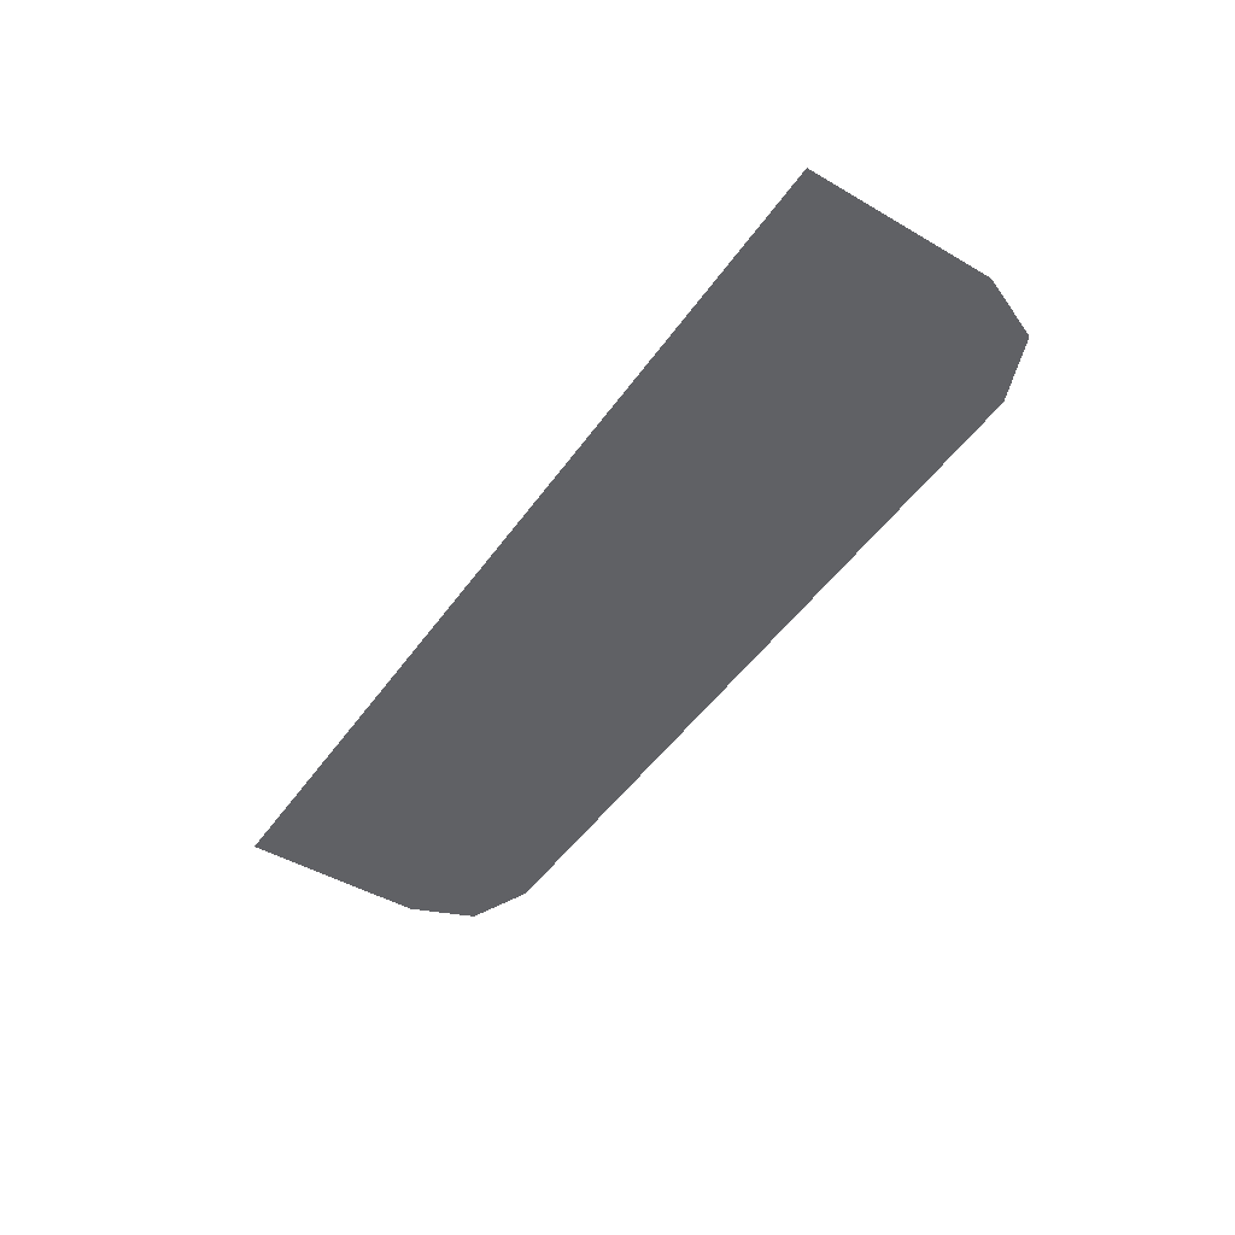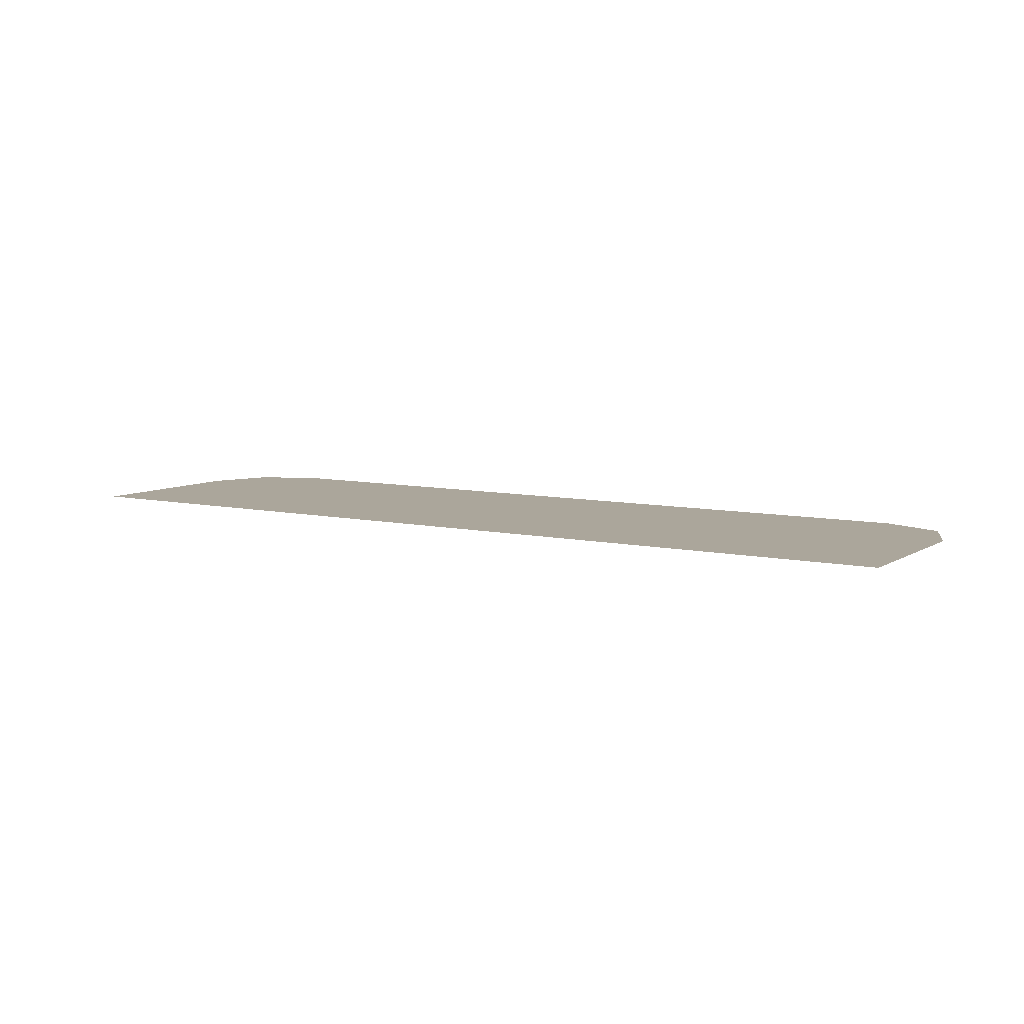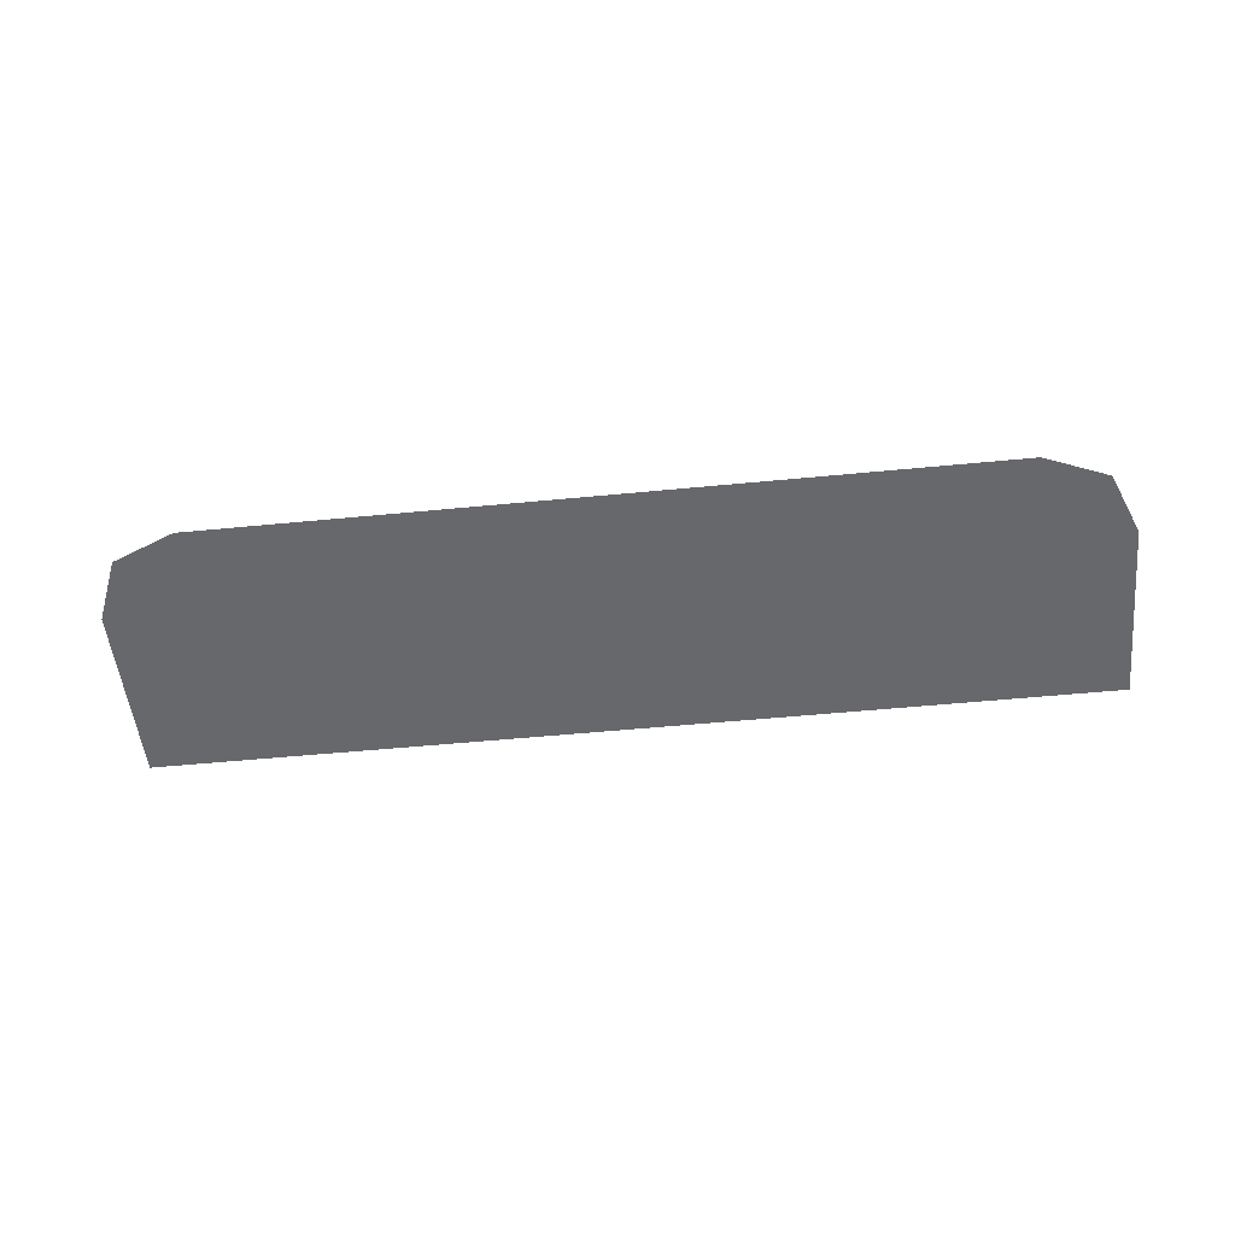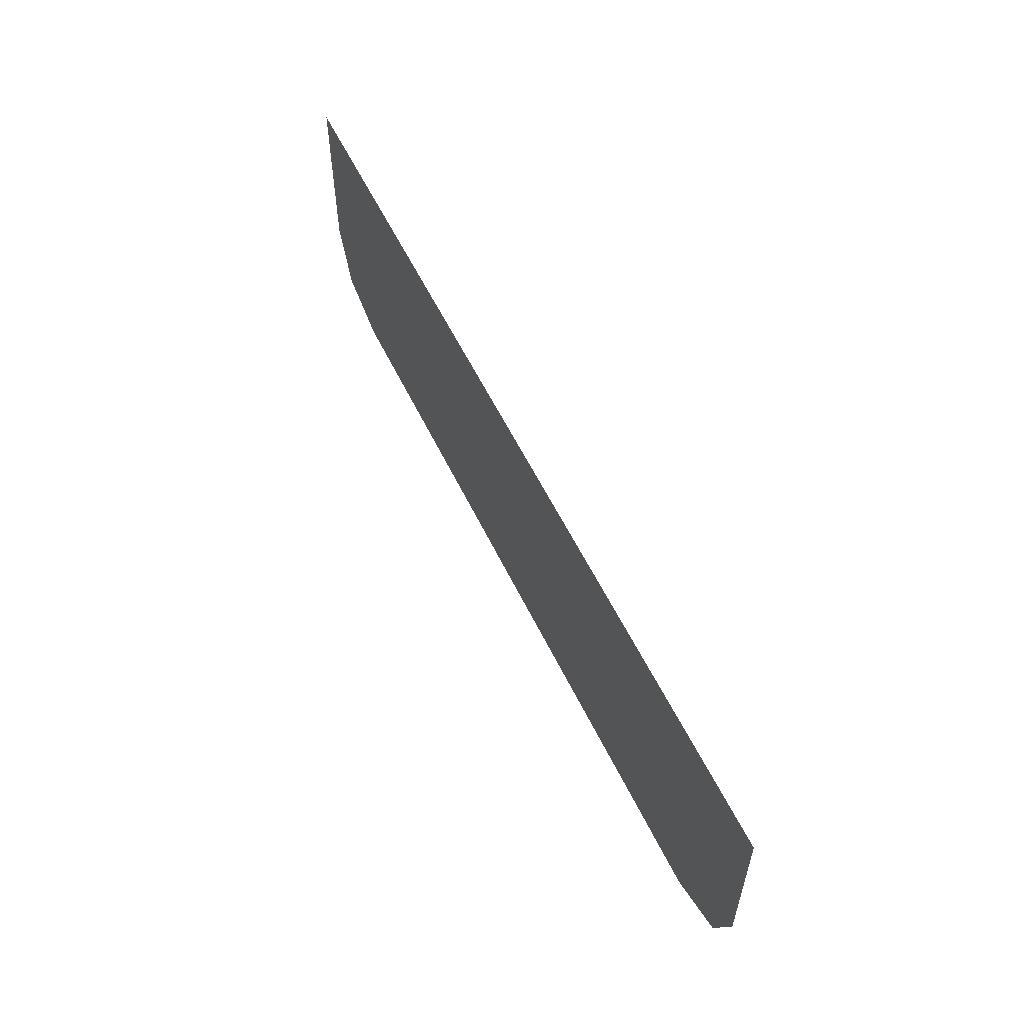
<metadata>
{"format":"obj","ext":"obj","renderer":"f3d","projection":"perspective","resolution":1024,"background":"white","views":[{"elev":-47.1,"azim":56.8,"up":"+Y"},{"elev":7.9,"azim":31.9,"up":"+Y"},{"elev":-52.5,"azim":-174.0,"up":"+Y"},{"elev":56.6,"azim":64.6,"up":"+Z"}]}
</metadata>
<code>
v -0.4 -0.0125 -0.1545
v -0.378 -0.0125 -0.2075
v -0.325 -0.0125 -0.2295
v 0.4 -0.0125 -0.1545
v 0.378 -0.0125 -0.2075
v 0.325 -0.0125 -0.2295
v -0.4 -0.0125 0.00072
v -0.4 -0.0125 -0.01595
v -0.39 -0.0125 -0.01595
v -0.3901 -0.0125 0.00072
v -0.3899 -0.0125 0.00072
v -0.39 -0.0125 -0.01595
v -0.37 -0.0125 -0.01595
v -0.3701 -0.0125 0.00072
v -0.3699 -0.0125 0.00072
v -0.37 -0.0125 -0.01595
v -0.35 -0.0125 -0.01595
v -0.3501 -0.0125 0.00072
v -0.3499 -0.0125 0.00072
v -0.35 -0.0125 -0.01595
v -0.33 -0.0125 -0.01595
v -0.3301 -0.0125 0.00072
v -0.3299 -0.0125 0.00072
v -0.33 -0.0125 -0.01595
v -0.31 -0.0125 -0.01595
v -0.3101 -0.0125 0.00072
v -0.3099 -0.0125 0.00072
v -0.31 -0.0125 -0.01595
v -0.29 -0.0125 -0.01595
v -0.2901 -0.0125 0.00072
v -0.2899 -0.0125 0.00072
v -0.29 -0.0125 -0.01595
v -0.27 -0.0125 -0.01595
v -0.2701 -0.0125 0.00072
v -0.2699 -0.0125 0.00072
v -0.27 -0.0125 -0.01595
v -0.25 -0.0125 -0.01595
v -0.2501 -0.0125 0.00072
v -0.2499 -0.0125 0.00072
v -0.25 -0.0125 -0.01595
v -0.23 -0.0125 -0.01595
v -0.2301 -0.0125 0.00072
v -0.2299 -0.0125 0.00072
v -0.23 -0.0125 -0.01595
v -0.21 -0.0125 -0.01595
v -0.2101 -0.0125 0.00072
v -0.2099 -0.0125 0.00072
v -0.21 -0.0125 -0.01595
v -0.19 -0.0125 -0.01595
v -0.1901 -0.0125 0.00072
v -0.1899 -0.0125 0.00072
v -0.19 -0.0125 -0.01595
v -0.17 -0.0125 -0.01595
v -0.1701 -0.0125 0.00072
v -0.1699 -0.0125 0.00072
v -0.17 -0.0125 -0.01595
v -0.15 -0.0125 -0.01595
v -0.1501 -0.0125 0.00072
v -0.1499 -0.0125 0.00072
v -0.15 -0.0125 -0.01595
v -0.13 -0.0125 -0.01595
v -0.1301 -0.0125 0.00072
v -0.1299 -0.0125 0.00072
v -0.13 -0.0125 -0.01595
v -0.11 -0.0125 -0.01595
v -0.1101 -0.0125 0.00072
v -0.1099 -0.0125 0.00072
v -0.11 -0.0125 -0.01595
v -0.09 -0.0125 -0.01595
v -0.09013 -0.0125 0.00072
v -0.08987 -0.0125 0.00072
v -0.09 -0.0125 -0.01595
v -0.07 -0.0125 -0.01595
v -0.07013 -0.0125 0.00072
v -0.06987 -0.0125 0.00072
v -0.07 -0.0125 -0.01595
v -0.05 -0.0125 -0.01595
v -0.05013 -0.0125 0.00072
v -0.04987 -0.0125 0.00072
v -0.05 -0.0125 -0.01595
v -0.03 -0.0125 -0.01595
v -0.03013 -0.0125 0.00072
v -0.02987 -0.0125 0.00072
v -0.03 -0.0125 -0.01595
v -0.01 -0.0125 -0.01595
v -0.01013 -0.0125 0.00072
v -0.00987 -0.0125 0.00072
v -0.01 -0.0125 -0.01595
v 0.01 -0.0125 -0.01595
v 0.00987 -0.0125 0.00072
v 0.01013 -0.0125 0.00072
v 0.01 -0.0125 -0.01595
v 0.03 -0.0125 -0.01595
v 0.02987 -0.0125 0.00072
v 0.03013 -0.0125 0.00072
v 0.03 -0.0125 -0.01595
v 0.05 -0.0125 -0.01595
v 0.04987 -0.0125 0.00072
v 0.05013 -0.0125 0.00072
v 0.05 -0.0125 -0.01595
v 0.07 -0.0125 -0.01595
v 0.06987 -0.0125 0.00072
v 0.07013 -0.0125 0.00072
v 0.07 -0.0125 -0.01595
v 0.09 -0.0125 -0.01595
v 0.08987 -0.0125 0.00072
v 0.09013 -0.0125 0.00072
v 0.09 -0.0125 -0.01595
v 0.11 -0.0125 -0.01595
v 0.1099 -0.0125 0.00072
v 0.1101 -0.0125 0.00072
v 0.11 -0.0125 -0.01595
v 0.13 -0.0125 -0.01595
v 0.1299 -0.0125 0.00072
v 0.1301 -0.0125 0.00072
v 0.13 -0.0125 -0.01595
v 0.15 -0.0125 -0.01595
v 0.1499 -0.0125 0.00072
v 0.1501 -0.0125 0.00072
v 0.15 -0.0125 -0.01595
v 0.17 -0.0125 -0.01595
v 0.1699 -0.0125 0.00072
v 0.1701 -0.0125 0.00072
v 0.17 -0.0125 -0.01595
v 0.19 -0.0125 -0.01595
v 0.1899 -0.0125 0.00072
v 0.1901 -0.0125 0.00072
v 0.19 -0.0125 -0.01595
v 0.21 -0.0125 -0.01595
v 0.2099 -0.0125 0.00072
v 0.2101 -0.0125 0.00072
v 0.21 -0.0125 -0.01595
v 0.23 -0.0125 -0.01595
v 0.2299 -0.0125 0.00072
v 0.2301 -0.0125 0.00072
v 0.23 -0.0125 -0.01595
v 0.25 -0.0125 -0.01595
v 0.2499 -0.0125 0.00072
v 0.2501 -0.0125 0.00072
v 0.25 -0.0125 -0.01595
v 0.27 -0.0125 -0.01595
v 0.2699 -0.0125 0.00072
v 0.2701 -0.0125 0.00072
v 0.27 -0.0125 -0.01595
v 0.29 -0.0125 -0.01595
v 0.2899 -0.0125 0.00072
v 0.2901 -0.0125 0.00072
v 0.29 -0.0125 -0.01595
v 0.31 -0.0125 -0.01595
v 0.3099 -0.0125 0.00072
v 0.3101 -0.0125 0.00072
v 0.31 -0.0125 -0.01595
v 0.33 -0.0125 -0.01595
v 0.3299 -0.0125 0.00072
v 0.3301 -0.0125 0.00072
v 0.33 -0.0125 -0.01595
v 0.35 -0.0125 -0.01595
v 0.3499 -0.0125 0.00072
v 0.3501 -0.0125 0.00072
v 0.35 -0.0125 -0.01595
v 0.37 -0.0125 -0.01595
v 0.3699 -0.0125 0.00072
v 0.3701 -0.0125 0.00072
v 0.37 -0.0125 -0.01595
v 0.39 -0.0125 -0.01595
v 0.3899 -0.0125 0.00072
v 0.3901 -0.0125 0.00072
v 0.39 -0.0125 -0.01595
v 0.4 -0.0125 -0.01595
v 0.4 -0.0125 0.00072
v -0.4 -0.0125 -0.1545
v -0.39 -0.0125 -0.01595
v -0.4 -0.0125 -0.01595
v -0.4 -0.0125 -0.1545
v -0.37 -0.0125 -0.01595
v -0.39 -0.0125 -0.01595
v -0.4 -0.0125 -0.1545
v -0.35 -0.0125 -0.01595
v -0.37 -0.0125 -0.01595
v -0.4 -0.0125 -0.1545
v -0.33 -0.0125 -0.01595
v -0.35 -0.0125 -0.01595
v -0.4 -0.0125 -0.1545
v -0.31 -0.0125 -0.01595
v -0.33 -0.0125 -0.01595
v -0.4 -0.0125 -0.1545
v -0.29 -0.0125 -0.01595
v -0.31 -0.0125 -0.01595
v -0.4 -0.0125 -0.1545
v -0.27 -0.0125 -0.01595
v -0.29 -0.0125 -0.01595
v -0.4 -0.0125 -0.1545
v -0.25 -0.0125 -0.01595
v -0.27 -0.0125 -0.01595
v -0.4 -0.0125 -0.1545
v -0.23 -0.0125 -0.01595
v -0.25 -0.0125 -0.01595
v -0.4 -0.0125 -0.1545
v -0.21 -0.0125 -0.01595
v -0.23 -0.0125 -0.01595
v -0.4 -0.0125 -0.1545
v -0.19 -0.0125 -0.01595
v -0.21 -0.0125 -0.01595
v -0.4 -0.0125 -0.1545
v -0.17 -0.0125 -0.01595
v -0.19 -0.0125 -0.01595
v -0.4 -0.0125 -0.1545
v -0.15 -0.0125 -0.01595
v -0.17 -0.0125 -0.01595
v -0.4 -0.0125 -0.1545
v -0.13 -0.0125 -0.01595
v -0.15 -0.0125 -0.01595
v -0.4 -0.0125 -0.1545
v -0.11 -0.0125 -0.01595
v -0.13 -0.0125 -0.01595
v -0.4 -0.0125 -0.1545
v -0.09 -0.0125 -0.01595
v -0.11 -0.0125 -0.01595
v -0.4 -0.0125 -0.1545
v -0.07 -0.0125 -0.01595
v -0.09 -0.0125 -0.01595
v -0.4 -0.0125 -0.1545
v -0.05 -0.0125 -0.01595
v -0.07 -0.0125 -0.01595
v -0.4 -0.0125 -0.1545
v -0.03 -0.0125 -0.01595
v -0.05 -0.0125 -0.01595
v -0.4 -0.0125 -0.1545
v -0.01 -0.0125 -0.01595
v -0.03 -0.0125 -0.01595
v -0.4 -0.0125 -0.1545
v 0.4 -0.0125 -0.1545
v 0.01 -0.0125 -0.01595
v -0.01 -0.0125 -0.01595
v 0.4 -0.0125 -0.1545
v 0.03 -0.0125 -0.01595
v 0.01 -0.0125 -0.01595
v 0.4 -0.0125 -0.1545
v 0.05 -0.0125 -0.01595
v 0.03 -0.0125 -0.01595
v 0.4 -0.0125 -0.1545
v 0.07 -0.0125 -0.01595
v 0.05 -0.0125 -0.01595
v 0.4 -0.0125 -0.1545
v 0.09 -0.0125 -0.01595
v 0.07 -0.0125 -0.01595
v 0.4 -0.0125 -0.1545
v 0.11 -0.0125 -0.01595
v 0.09 -0.0125 -0.01595
v 0.4 -0.0125 -0.1545
v 0.13 -0.0125 -0.01595
v 0.11 -0.0125 -0.01595
v 0.4 -0.0125 -0.1545
v 0.15 -0.0125 -0.01595
v 0.13 -0.0125 -0.01595
v 0.4 -0.0125 -0.1545
v 0.17 -0.0125 -0.01595
v 0.15 -0.0125 -0.01595
v 0.4 -0.0125 -0.1545
v 0.19 -0.0125 -0.01595
v 0.17 -0.0125 -0.01595
v 0.4 -0.0125 -0.1545
v 0.21 -0.0125 -0.01595
v 0.19 -0.0125 -0.01595
v 0.4 -0.0125 -0.1545
v 0.23 -0.0125 -0.01595
v 0.21 -0.0125 -0.01595
v 0.4 -0.0125 -0.1545
v 0.25 -0.0125 -0.01595
v 0.23 -0.0125 -0.01595
v 0.4 -0.0125 -0.1545
v 0.27 -0.0125 -0.01595
v 0.25 -0.0125 -0.01595
v 0.4 -0.0125 -0.1545
v 0.29 -0.0125 -0.01595
v 0.27 -0.0125 -0.01595
v 0.4 -0.0125 -0.1545
v 0.31 -0.0125 -0.01595
v 0.29 -0.0125 -0.01595
v 0.4 -0.0125 -0.1545
v 0.33 -0.0125 -0.01595
v 0.31 -0.0125 -0.01595
v 0.4 -0.0125 -0.1545
v 0.35 -0.0125 -0.01595
v 0.33 -0.0125 -0.01595
v 0.4 -0.0125 -0.1545
v 0.37 -0.0125 -0.01595
v 0.35 -0.0125 -0.01595
v 0.4 -0.0125 -0.1545
v 0.39 -0.0125 -0.01595
v 0.37 -0.0125 -0.01595
v 0.4 -0.0125 -0.1545
v 0.4 -0.0125 -0.01595
v 0.39 -0.0125 -0.01595
v -0.4 -0.0125 -0.1545
v -0.325 -0.0125 -0.2295
v 0.325 -0.0125 -0.2295
v 0.4 -0.0125 -0.1545
v -0.3901 -0.0125 0.00072
v -0.39 -0.0125 -0.01595
v -0.3899 -0.0125 0.00072
v -0.3701 -0.0125 0.00072
v -0.37 -0.0125 -0.01595
v -0.3699 -0.0125 0.00072
v -0.3501 -0.0125 0.00072
v -0.35 -0.0125 -0.01595
v -0.3499 -0.0125 0.00072
v -0.3301 -0.0125 0.00072
v -0.33 -0.0125 -0.01595
v -0.3299 -0.0125 0.00072
v -0.3101 -0.0125 0.00072
v -0.31 -0.0125 -0.01595
v -0.3099 -0.0125 0.00072
v -0.2901 -0.0125 0.00072
v -0.29 -0.0125 -0.01595
v -0.2899 -0.0125 0.00072
v -0.2701 -0.0125 0.00072
v -0.27 -0.0125 -0.01595
v -0.2699 -0.0125 0.00072
v -0.2501 -0.0125 0.00072
v -0.25 -0.0125 -0.01595
v -0.2499 -0.0125 0.00072
v -0.2301 -0.0125 0.00072
v -0.23 -0.0125 -0.01595
v -0.2299 -0.0125 0.00072
v -0.2101 -0.0125 0.00072
v -0.21 -0.0125 -0.01595
v -0.2099 -0.0125 0.00072
v -0.1901 -0.0125 0.00072
v -0.19 -0.0125 -0.01595
v -0.1899 -0.0125 0.00072
v -0.1701 -0.0125 0.00072
v -0.17 -0.0125 -0.01595
v -0.1699 -0.0125 0.00072
v -0.1501 -0.0125 0.00072
v -0.15 -0.0125 -0.01595
v -0.1499 -0.0125 0.00072
v -0.1301 -0.0125 0.00072
v -0.13 -0.0125 -0.01595
v -0.1299 -0.0125 0.00072
v -0.1101 -0.0125 0.00072
v -0.11 -0.0125 -0.01595
v -0.1099 -0.0125 0.00072
v -0.09013 -0.0125 0.00072
v -0.09 -0.0125 -0.01595
v -0.08987 -0.0125 0.00072
v -0.07013 -0.0125 0.00072
v -0.07 -0.0125 -0.01595
v -0.06987 -0.0125 0.00072
v -0.05013 -0.0125 0.00072
v -0.05 -0.0125 -0.01595
v -0.04987 -0.0125 0.00072
v -0.03013 -0.0125 0.00072
v -0.03 -0.0125 -0.01595
v -0.02987 -0.0125 0.00072
v -0.01013 -0.0125 0.00072
v -0.01 -0.0125 -0.01595
v -0.00987 -0.0125 0.00072
v 0.00987 -0.0125 0.00072
v 0.01 -0.0125 -0.01595
v 0.01013 -0.0125 0.00072
v 0.02987 -0.0125 0.00072
v 0.03 -0.0125 -0.01595
v 0.03013 -0.0125 0.00072
v 0.04987 -0.0125 0.00072
v 0.05 -0.0125 -0.01595
v 0.05013 -0.0125 0.00072
v 0.06987 -0.0125 0.00072
v 0.07 -0.0125 -0.01595
v 0.07013 -0.0125 0.00072
v 0.08987 -0.0125 0.00072
v 0.09 -0.0125 -0.01595
v 0.09013 -0.0125 0.00072
v 0.1099 -0.0125 0.00072
v 0.11 -0.0125 -0.01595
v 0.1101 -0.0125 0.00072
v 0.1299 -0.0125 0.00072
v 0.13 -0.0125 -0.01595
v 0.1301 -0.0125 0.00072
v 0.1499 -0.0125 0.00072
v 0.15 -0.0125 -0.01595
v 0.1501 -0.0125 0.00072
v 0.1699 -0.0125 0.00072
v 0.17 -0.0125 -0.01595
v 0.1701 -0.0125 0.00072
v 0.1899 -0.0125 0.00072
v 0.19 -0.0125 -0.01595
v 0.1901 -0.0125 0.00072
v 0.2099 -0.0125 0.00072
v 0.21 -0.0125 -0.01595
v 0.2101 -0.0125 0.00072
v 0.2299 -0.0125 0.00072
v 0.23 -0.0125 -0.01595
v 0.2301 -0.0125 0.00072
v 0.2499 -0.0125 0.00072
v 0.25 -0.0125 -0.01595
v 0.2501 -0.0125 0.00072
v 0.2699 -0.0125 0.00072
v 0.27 -0.0125 -0.01595
v 0.2701 -0.0125 0.00072
v 0.2899 -0.0125 0.00072
v 0.29 -0.0125 -0.01595
v 0.2901 -0.0125 0.00072
v 0.3099 -0.0125 0.00072
v 0.31 -0.0125 -0.01595
v 0.3101 -0.0125 0.00072
v 0.3299 -0.0125 0.00072
v 0.33 -0.0125 -0.01595
v 0.3301 -0.0125 0.00072
v 0.3499 -0.0125 0.00072
v 0.35 -0.0125 -0.01595
v 0.3501 -0.0125 0.00072
v 0.3699 -0.0125 0.00072
v 0.37 -0.0125 -0.01595
v 0.3701 -0.0125 0.00072
v 0.3899 -0.0125 0.00072
v 0.39 -0.0125 -0.01595
v 0.3901 -0.0125 0.00072
g mesh7275736
f 1 2 3
g mesh7275738
f 4 6 5
f 7 8 9
f 9 10 7
f 11 12 13
f 13 14 11
f 15 16 17
f 17 18 15
f 19 20 21
f 21 22 19
f 23 24 25
f 25 26 23
f 27 28 29
f 29 30 27
f 31 32 33
f 33 34 31
f 35 36 37
f 37 38 35
f 39 40 41
f 41 42 39
f 43 44 45
f 45 46 43
f 47 48 49
f 49 50 47
f 51 52 53
f 53 54 51
f 55 56 57
f 57 58 55
f 59 60 61
f 61 62 59
f 63 64 65
f 65 66 63
f 67 68 69
f 69 70 67
f 71 72 73
f 73 74 71
f 75 76 77
f 77 78 75
f 79 80 81
f 81 82 79
f 83 84 85
f 85 86 83
f 87 88 89
f 89 90 87
f 91 92 93
f 93 94 91
f 95 96 97
f 97 98 95
f 99 100 101
f 101 102 99
f 103 104 105
f 105 106 103
f 107 108 109
f 109 110 107
f 111 112 113
f 113 114 111
f 115 116 117
f 117 118 115
f 119 120 121
f 121 122 119
f 123 124 125
f 125 126 123
f 127 128 129
f 129 130 127
f 131 132 133
f 133 134 131
f 135 136 137
f 137 138 135
f 139 140 141
f 141 142 139
f 143 144 145
f 145 146 143
f 147 148 149
f 149 150 147
f 151 152 153
f 153 154 151
f 155 156 157
f 157 158 155
f 159 160 161
f 161 162 159
f 163 164 165
f 165 166 163
f 167 168 169
f 169 170 167
f 171 172 173
f 174 175 176
f 177 178 179
f 180 181 182
f 183 184 185
f 186 187 188
f 189 190 191
f 192 193 194
f 195 196 197
f 198 199 200
f 201 202 203
f 204 205 206
f 207 208 209
f 210 211 212
f 213 214 215
f 216 217 218
f 219 220 221
f 222 223 224
f 225 226 227
f 228 229 230
f 231 232 233
f 233 234 231
f 235 236 237
f 238 239 240
f 241 242 243
f 244 245 246
f 247 248 249
f 250 251 252
f 253 254 255
f 256 257 258
f 259 260 261
f 262 263 264
f 265 266 267
f 268 269 270
f 271 272 273
f 274 275 276
f 277 278 279
f 280 281 282
f 283 284 285
f 286 287 288
f 289 290 291
f 292 293 294
f 295 296 297
f 297 298 295
f 299 300 301
f 302 303 304
f 305 306 307
f 308 309 310
f 311 312 313
f 314 315 316
f 317 318 319
f 320 321 322
f 323 324 325
f 326 327 328
f 329 330 331
f 332 333 334
f 335 336 337
f 338 339 340
f 341 342 343
f 344 345 346
f 347 348 349
f 350 351 352
f 353 354 355
f 356 357 358
f 359 360 361
f 362 363 364
f 365 366 367
f 368 369 370
f 371 372 373
f 374 375 376
f 377 378 379
f 380 381 382
f 383 384 385
f 386 387 388
f 389 390 391
f 392 393 394
f 395 396 397
f 398 399 400
f 401 402 403
f 404 405 406
f 407 408 409
f 410 411 412
f 413 414 415
f 416 417 418

</code>
